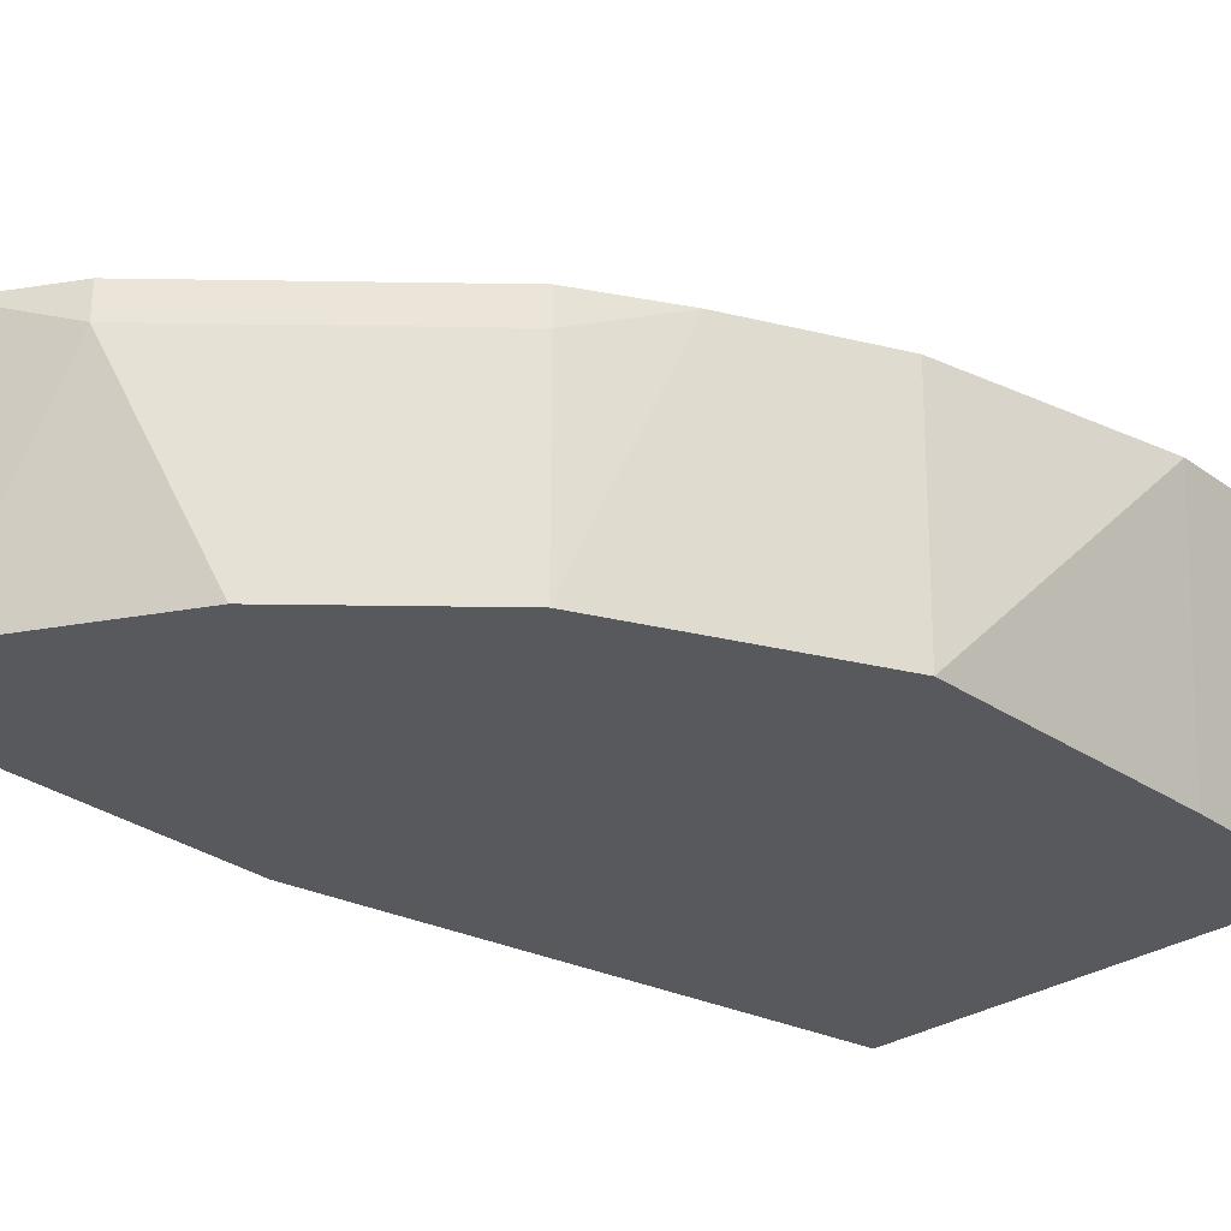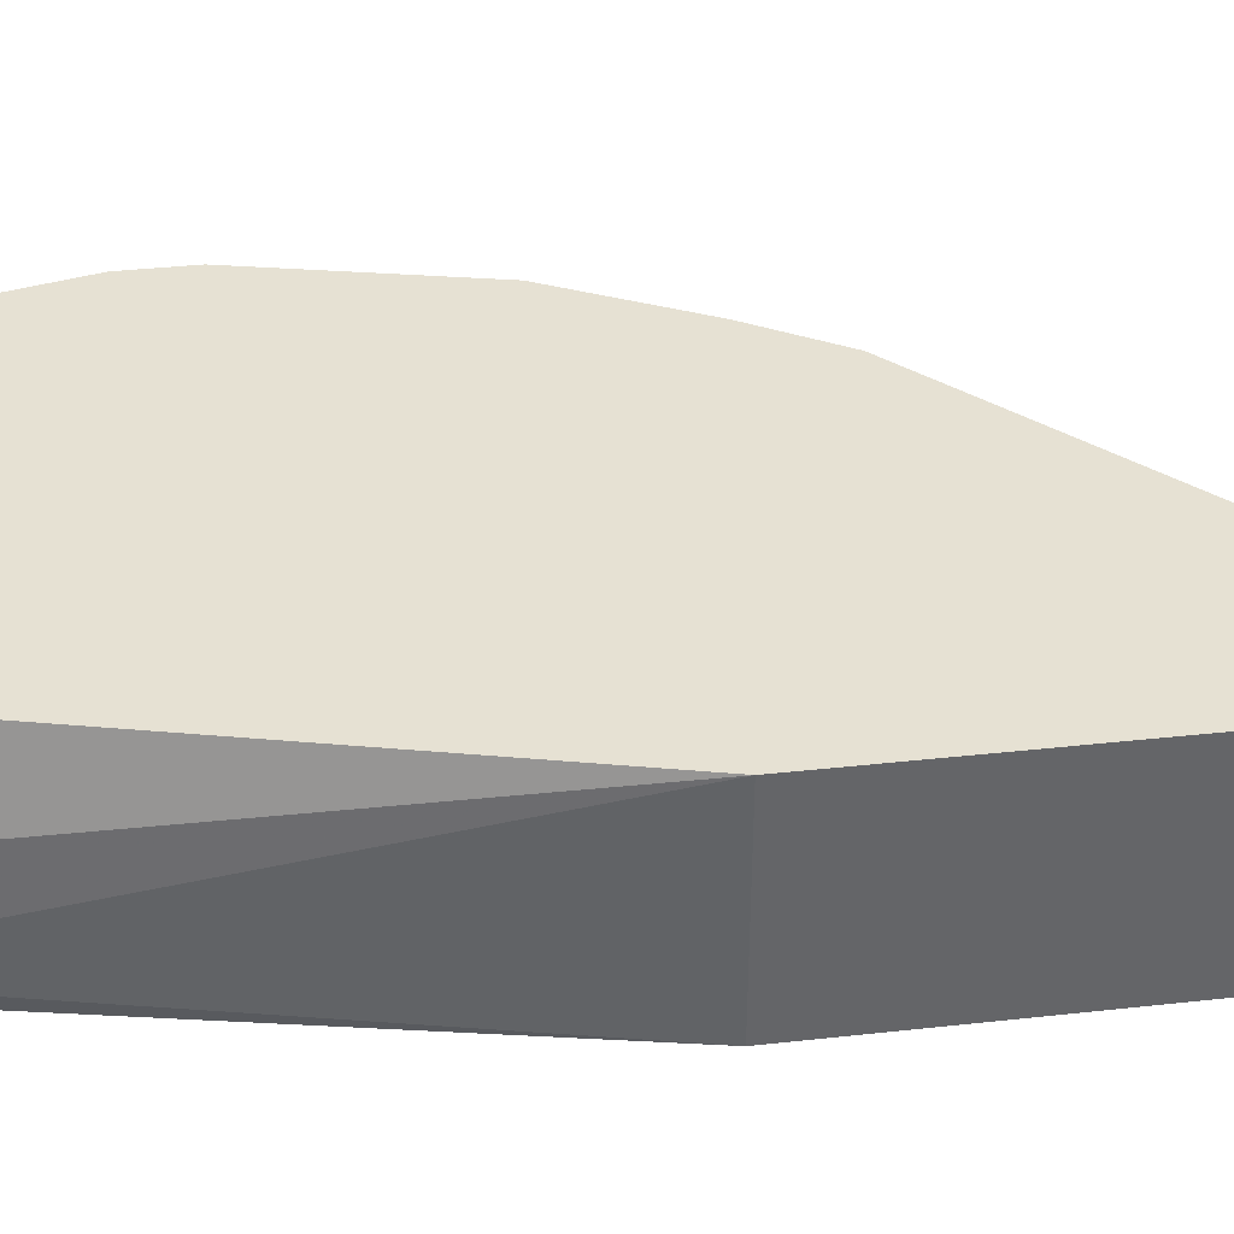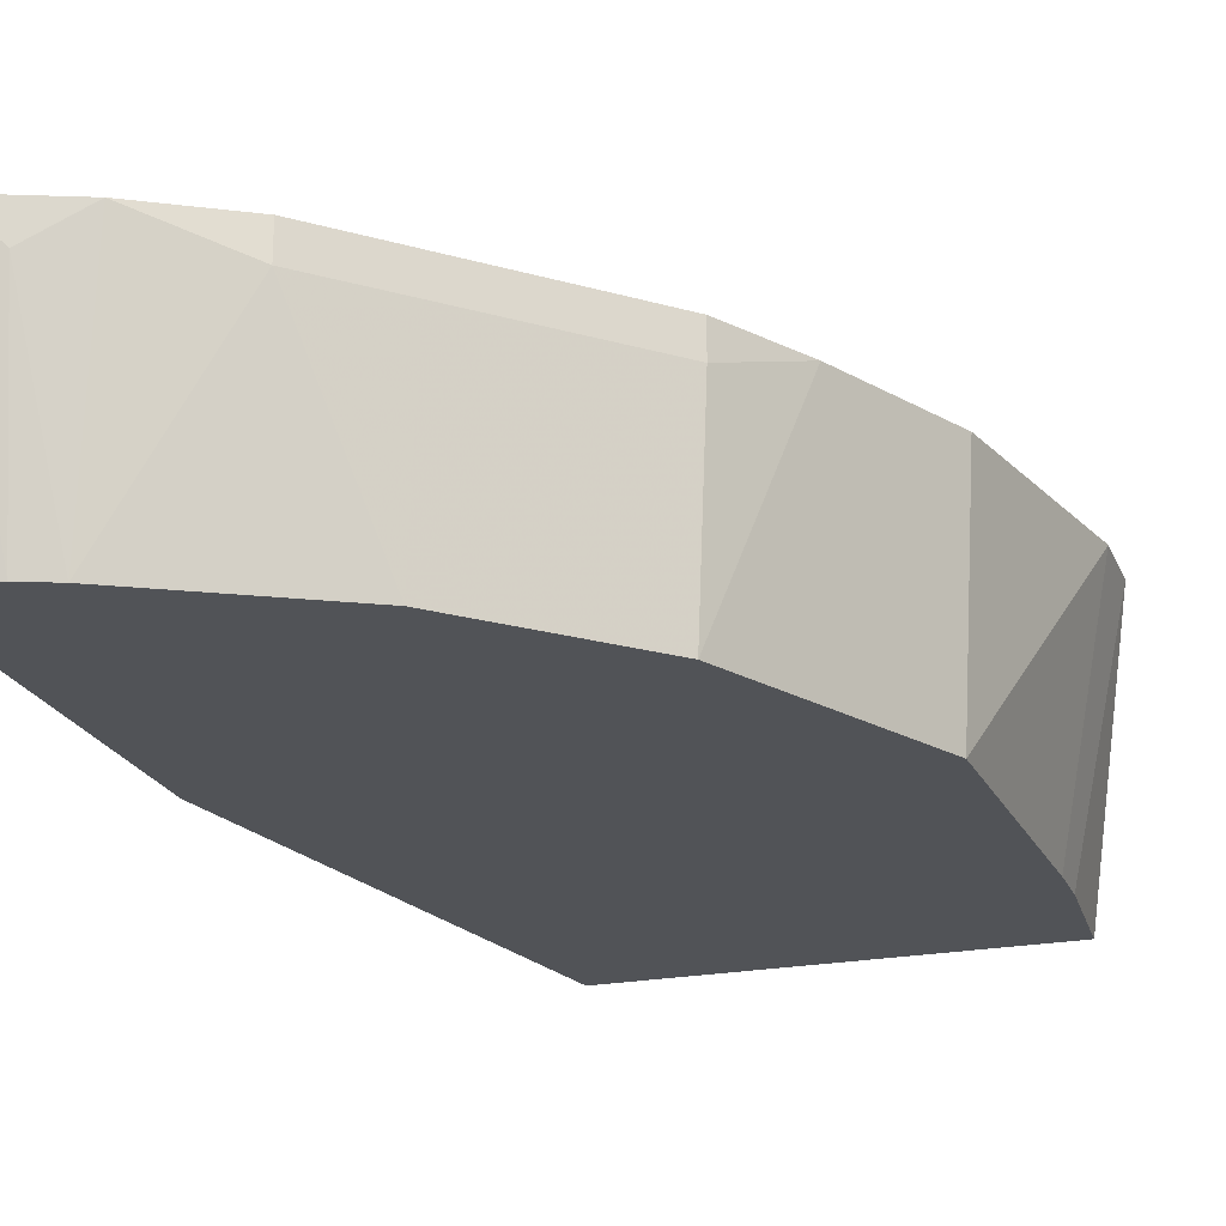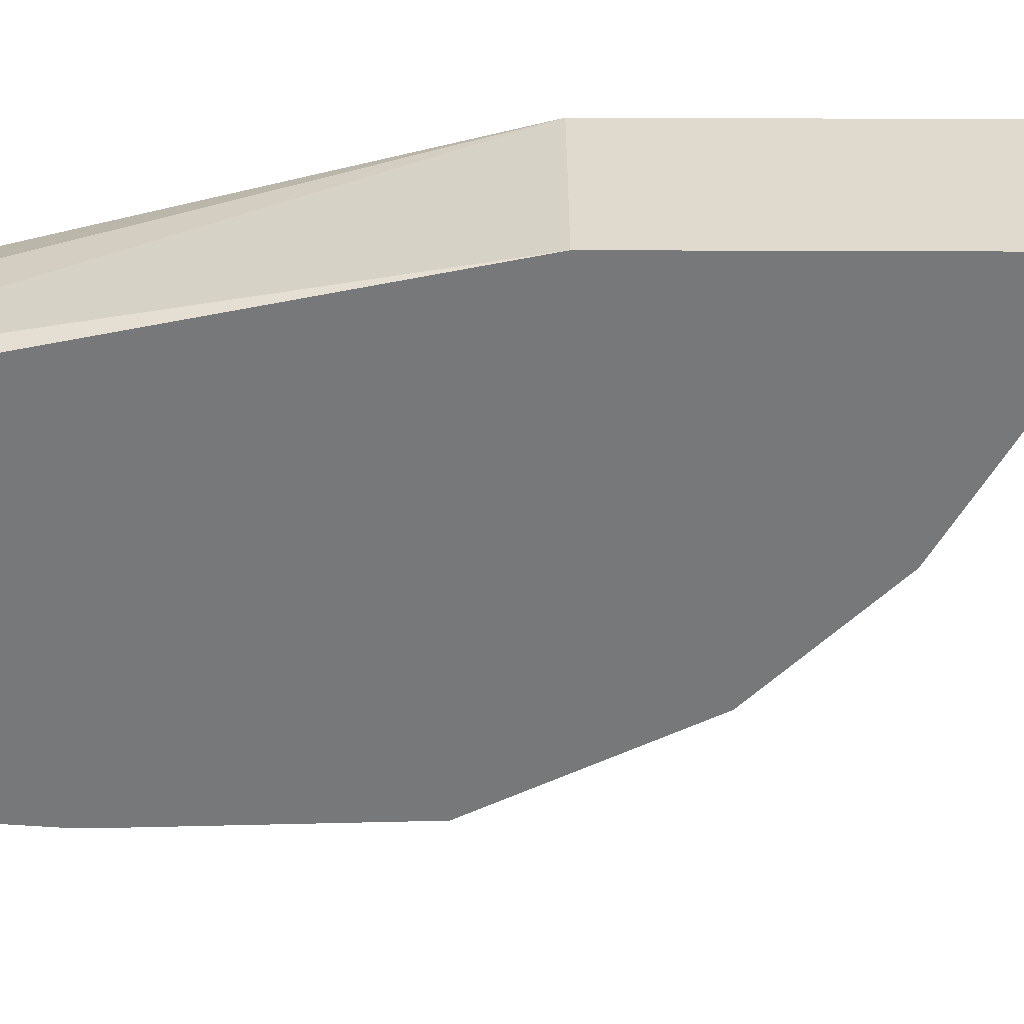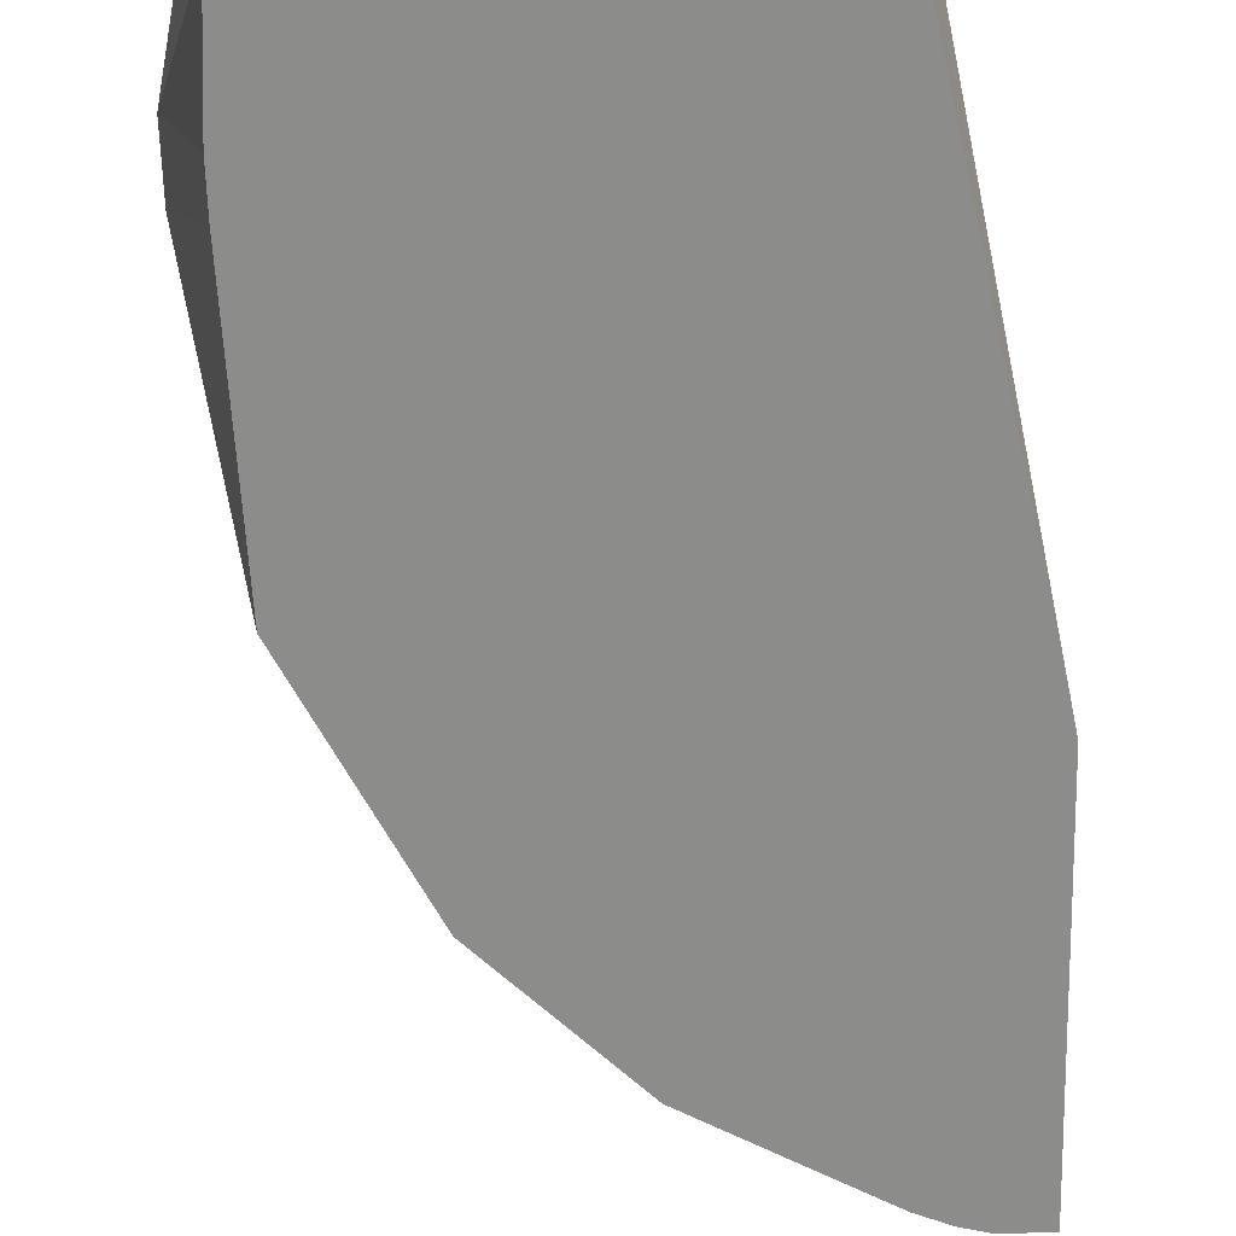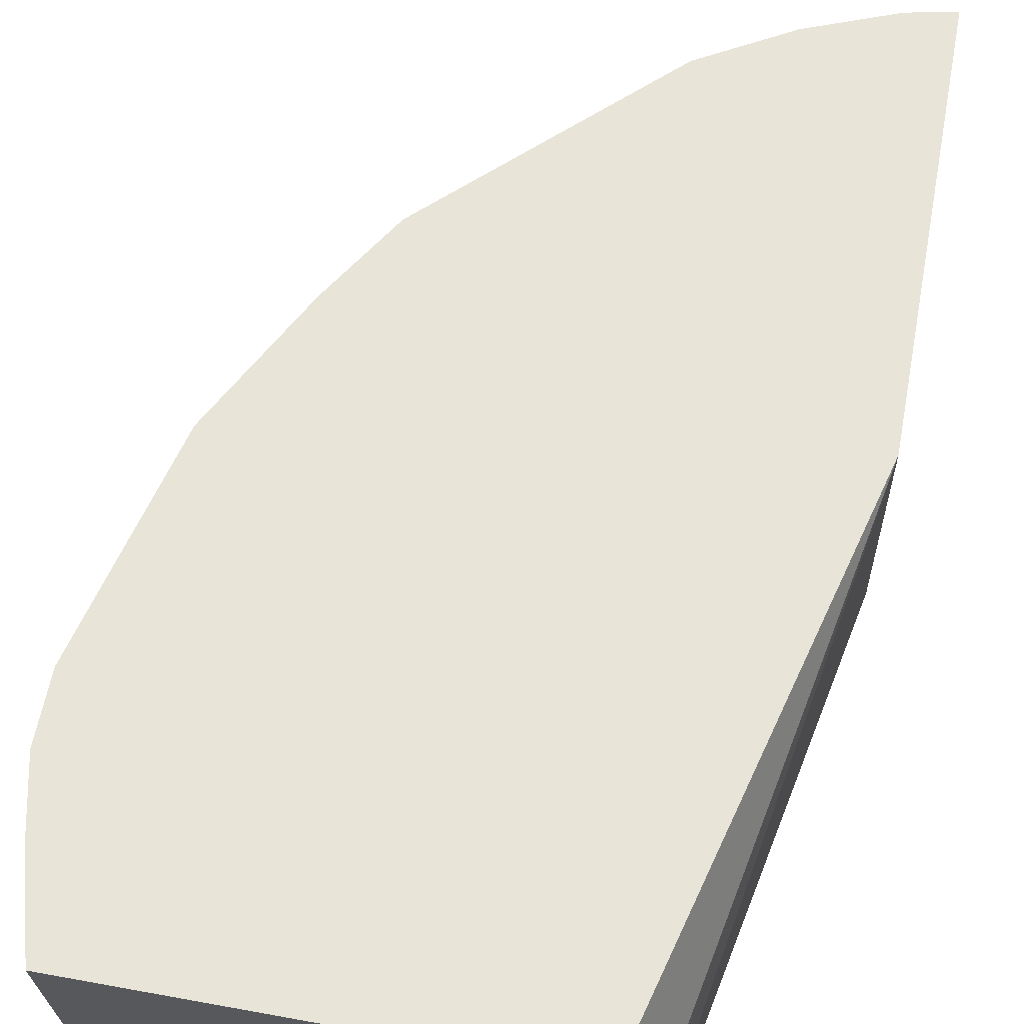
<metadata>
{"format":"obj","ext":"obj","renderer":"f3d","projection":"perspective","resolution":1024,"background":"white","views":[{"elev":-29.9,"azim":-136.3,"up":"+Y"},{"elev":38.9,"azim":82.2,"up":"+Y"},{"elev":-22.1,"azim":-161.4,"up":"+Y"},{"elev":-57.4,"azim":89.8,"up":"+Y"},{"elev":-64.1,"azim":1.5,"up":"+Y"},{"elev":60.2,"azim":10.6,"up":"+Y"}]}
</metadata>
<code>
v -0.1161 0.4885 -0.3259
v -0.1161 0.3724 -0.3259
v -0.1161 0.4885 -0.5546
v -0.1841 0.4885 -0.05536
v -0.1694 0.4427 -0.05536
v -0.1673 0.4058 -0.05536
v -0.1161 0.3724 -0.5237
v -0.1673 0.384 -0.05536
v -0.1716 0.3724 -0.05536
v -0.1161 0.4424 -0.5441
v -0.1396 0.3724 -0.5236
v -0.1399 0.4885 -0.5497
v -0.3971 0.4885 -0.05536
v -0.384 0.3724 -0.05536
v -0.1529 0.3724 -0.5203
v -0.1571 0.4713 -0.5411
v -0.1832 0.4885 -0.5322
v -0.4101 0.4885 -0.1003
v -0.4102 0.4885 -0.1007
v -0.4188 0.4885 -0.1396
v -0.3883 0.3724 -0.1164
v -0.1693 0.3724 -0.5136
v -0.2269 0.4885 -0.5062
v -0.2269 0.4713 -0.5062
v -0.4188 0.4885 -0.1745
v -0.3883 0.3724 -0.1397
v -0.2095 0.3724 -0.4913
v -0.2618 0.4885 -0.4713
v -0.256 0.3724 -0.4654
v -0.2618 0.4713 -0.4713
v -0.384 0.3724 -0.2793
v -0.3926 0.4885 -0.2879
v -0.3316 0.4885 -0.4014
v -0.3258 0.3724 -0.3956
v -0.3316 0.4713 -0.4014
v -0.3491 0.3724 -0.3491
v -0.3577 0.4885 -0.3577
f 17 22 24
f 14 18 19
f 16 22 17
f 15 22 16
f 14 20 21
f 14 19 20
f 13 18 14
f 4 8 6
f 12 16 17
f 11 15 12
f 7 11 10
f 4 6 5
f 4 9 8
f 17 24 23
f 12 15 16
f 20 25 26
f 33 35 37
f 22 27 24
f 4 14 9
f 34 37 35
f 34 36 37
f 31 37 36
f 31 32 37
f 29 35 30
f 29 34 35
f 28 35 33
f 28 30 35
f 25 32 31
f 25 31 26
f 24 29 30
f 24 27 29
f 23 30 28
f 23 24 30
f 20 26 21
f 4 13 14
f 2 15 11
f 3 10 11
f 1 19 18
f 1 20 19
f 1 25 20
f 1 32 25
f 1 37 32
f 1 33 37
f 1 18 13
f 1 28 33
f 1 17 23
f 1 12 17
f 1 3 12
f 1 7 10
f 1 2 7
f 3 11 12
f 1 23 28
f 1 13 4
f 1 10 3
f 1 5 6
f 1 4 5
f 2 27 22
f 2 29 27
f 2 34 29
f 2 36 34
f 2 31 36
f 2 22 15
f 2 21 26
f 1 6 8
f 2 26 31
f 1 8 2
f 2 11 7
f 2 8 9
f 2 9 14
f 2 14 21

</code>
